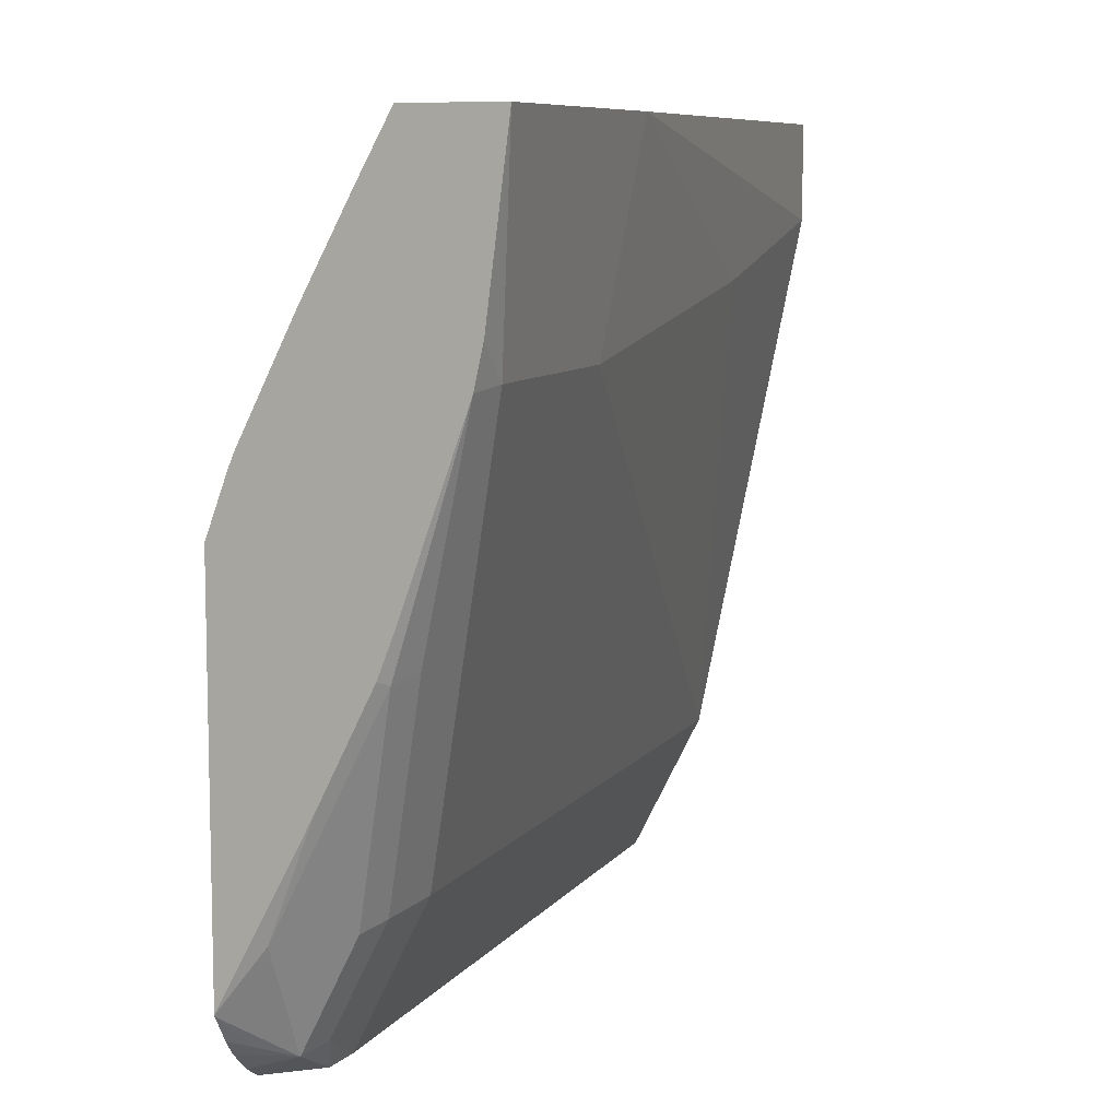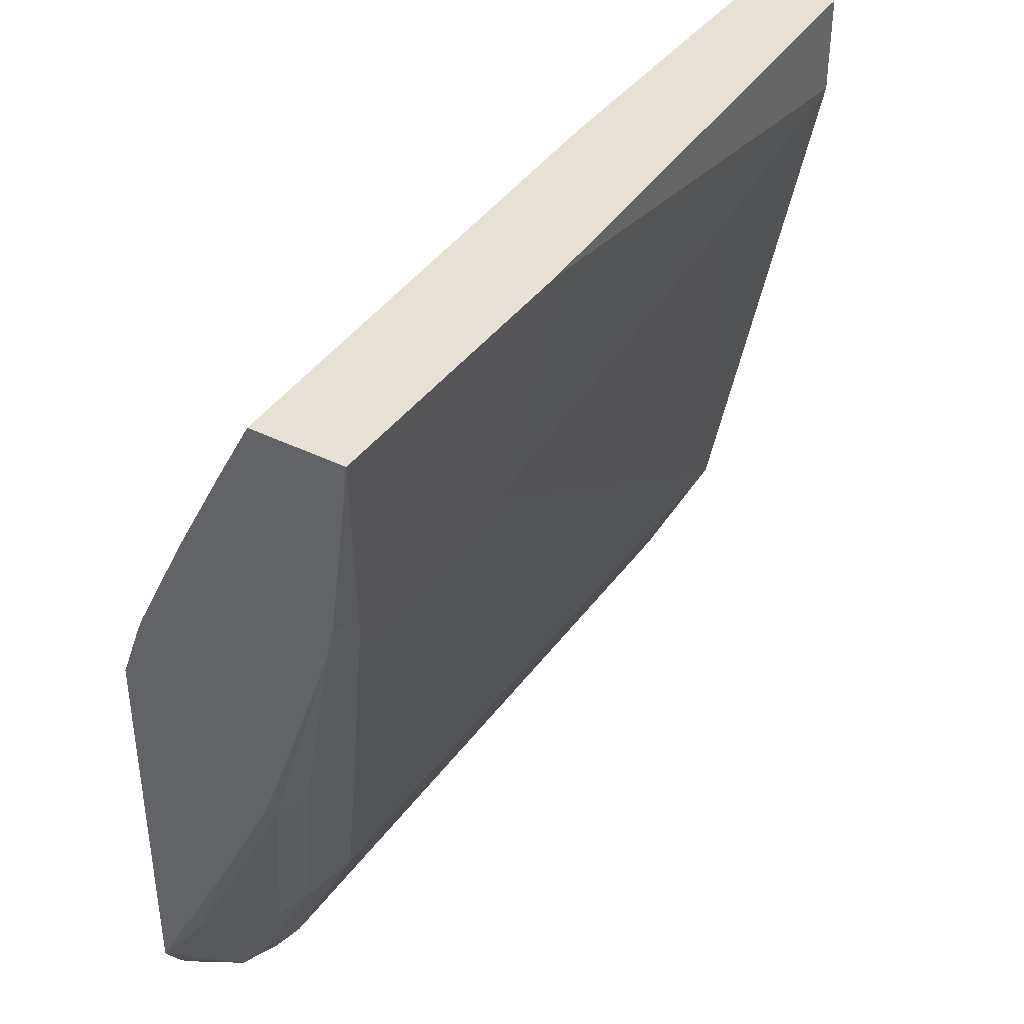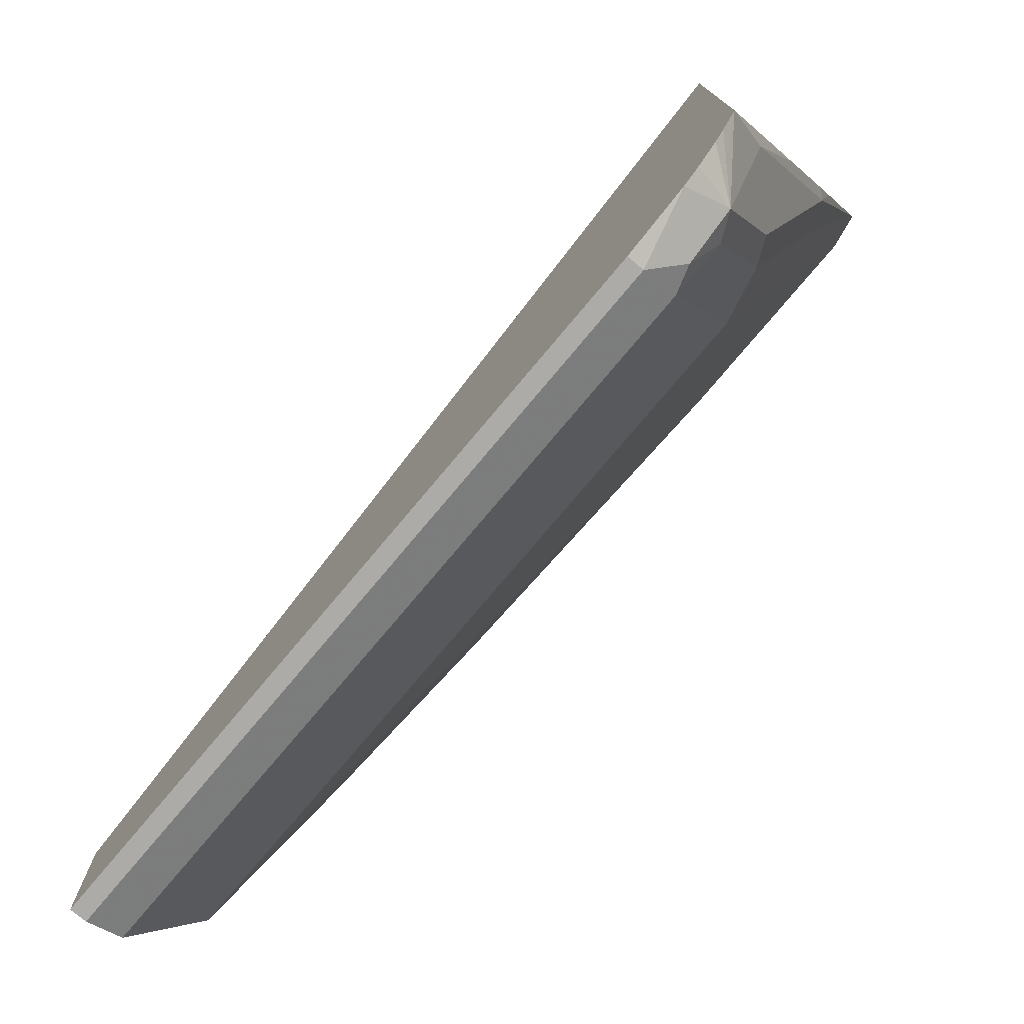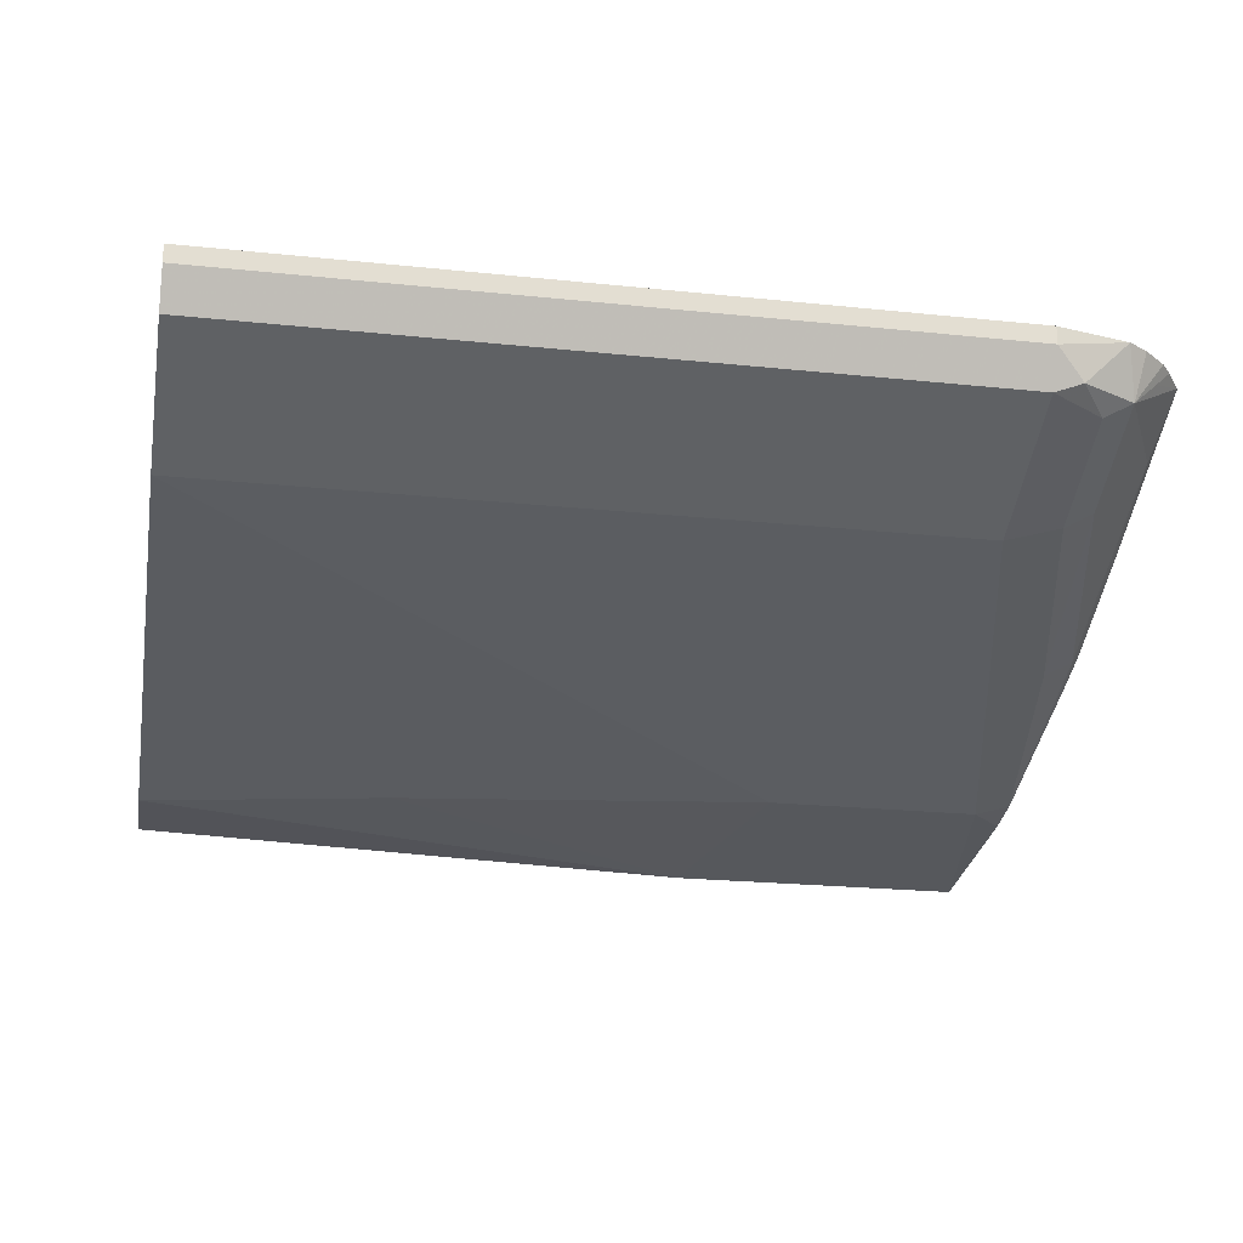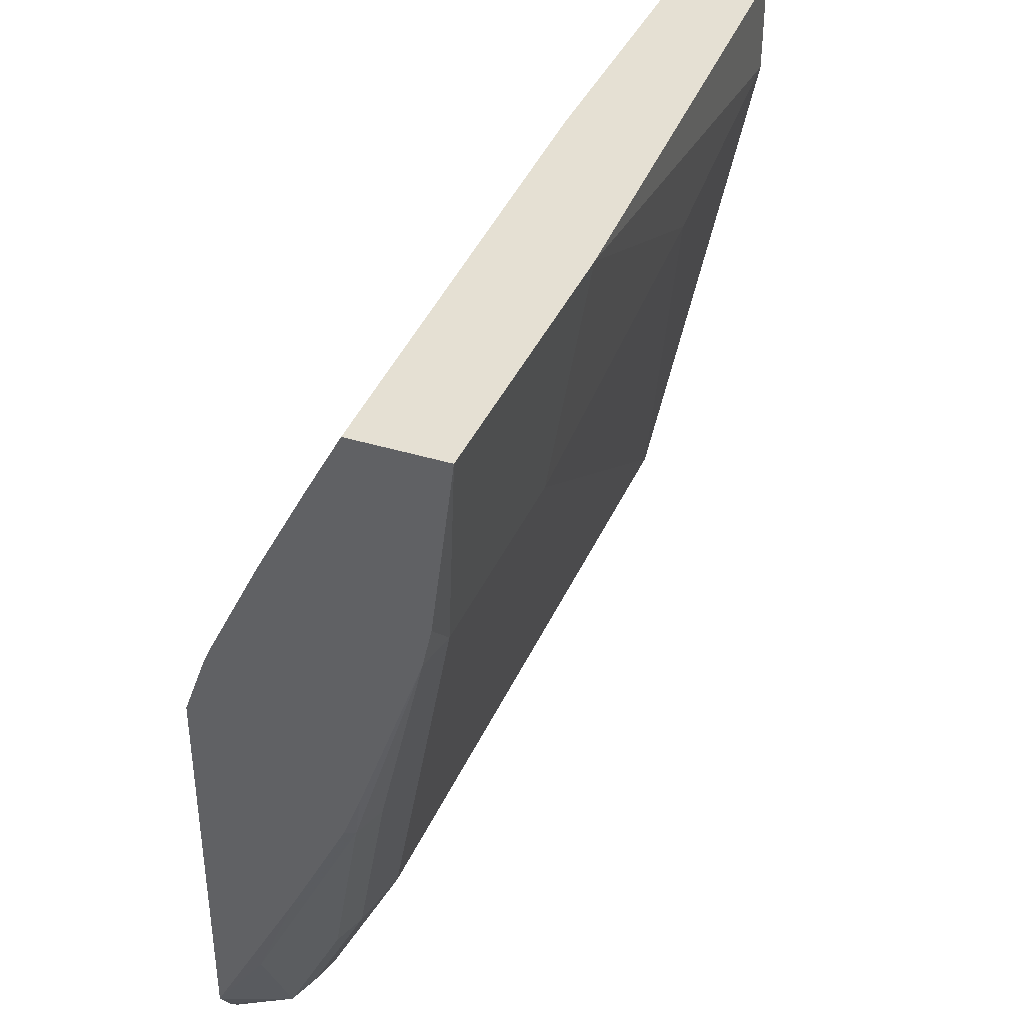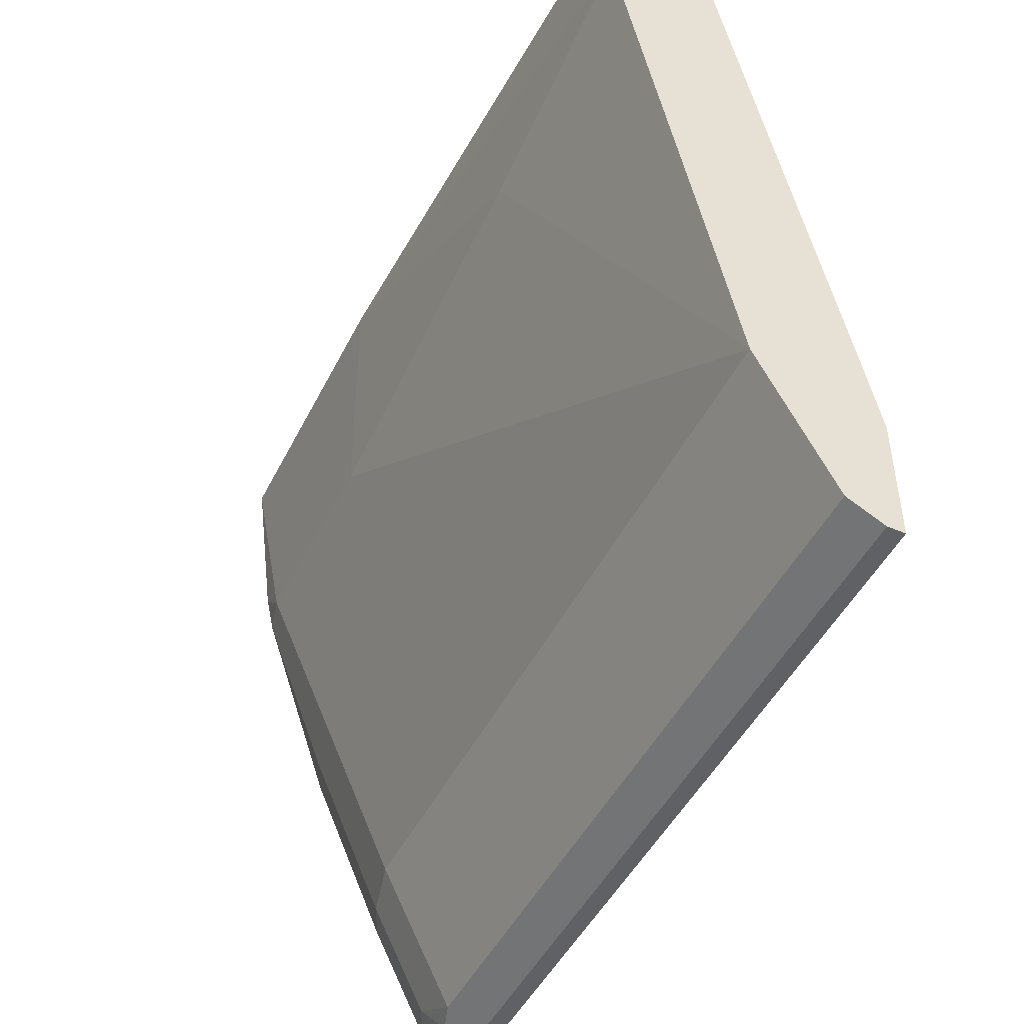
<metadata>
{"format":"obj","ext":"obj","renderer":"f3d","projection":"perspective","resolution":1024,"background":"white","views":[{"elev":8.5,"azim":110.5,"up":"+Y"},{"elev":39.0,"azim":121.9,"up":"+Y"},{"elev":-76.3,"azim":50.0,"up":"+Y"},{"elev":-22.3,"azim":-10.4,"up":"+Z"},{"elev":37.9,"azim":111.6,"up":"+Y"},{"elev":-47.8,"azim":-115.8,"up":"+Y"}]}
</metadata>
<code>
v 0.00984 -0.5283 -0.3877
v 0.00984 -0.4659 -0.3877
v 0.00984 -0.5283 -0.3962
v 0.3698 -0.5283 -0.3877
v 0.00984 -0.4226 -0.3962
v 0.4398 -0.2995 -0.3877
v 0.00984 -0.5194 -0.4138
v 0.3698 -0.5283 -0.3962
v 0.4046 -0.5204 -0.3877
v 0.00984 -0.1585 -0.449
v 0.4398 -0.4843 -0.3877
v 0.4398 -0.2708 -0.3983
v 0.00984 -0.4666 -0.4402
v 0.3698 -0.5194 -0.4138
v 0.3829 -0.5216 -0.4094
v 0.4094 -0.5084 -0.4094
v 0.4141 -0.5145 -0.3877
v 0.00984 -0.1369 -0.4598
v 0.4398 -0.2635 -0.4014
v 0.1849 -0.1585 -0.449
v 0.4395 -0.4849 -0.3877
v 0.4358 -0.4556 -0.4094
v 0.4398 -0.4008 -0.4318
v 0.00984 -0.449 -0.449
v 0.3698 -0.4666 -0.4402
v 0.3962 -0.5051 -0.416
v 0.4094 -0.4556 -0.4358
v 0.4226 -0.5018 -0.3962
v 0.4254 -0.5046 -0.3877
v 0.00984 -0.1369 -0.5018
v 0.1849 -0.1369 -0.4598
v 0.4398 -0.2107 -0.4278
v 0.1981 -0.1453 -0.4556
v 0.431 -0.4976 -0.3877
v 0.4358 -0.4028 -0.4358
v 0.4398 -0.3479 -0.4582
v 0.00984 -0.1849 -0.5018
v 0.1321 -0.2113 -0.5018
v 0.3169 -0.2377 -0.5018
v 0.3698 -0.449 -0.449
v 0.3962 -0.4523 -0.4424
v 0.4226 -0.3466 -0.4688
v 0.4358 -0.3499 -0.4622
v 0.2905 -0.1369 -0.5126
v 0.4398 -0.1369 -0.4675
v 0.4398 -0.1665 -0.4513
v 0.4398 -0.1539 -0.4582
v 0.4398 -0.3263 -0.4667
v 0.4226 -0.2377 -0.5018
v 0.4398 -0.2399 -0.4975
v 0.4398 -0.1369 -0.5126
v 0.4398 -0.2205 -0.5018
f 18 45 51
f 22 35 23
f 23 35 43
f 21 34 28
f 20 33 31
f 19 33 20
f 19 32 33
f 18 44 30
f 18 51 44
f 18 31 45
f 49 52 50
f 16 28 29
f 16 21 28
f 16 22 21
f 16 35 22
f 16 27 35
f 16 41 27
f 16 26 41
f 15 26 16
f 14 41 26
f 23 43 36
f 16 29 17
f 24 37 38
f 42 50 43
f 24 39 49
f 14 25 41
f 49 51 52
f 43 50 48
f 41 50 42
f 41 49 50
f 40 49 41
f 39 51 49
f 39 44 51
f 38 44 39
f 37 44 38
f 24 38 39
f 36 43 48
f 33 46 47
f 32 46 33
f 31 33 45
f 30 44 37
f 28 34 29
f 27 43 35
f 27 42 43
f 27 41 42
f 25 40 41
f 24 49 40
f 33 47 45
f 13 40 25
f 14 26 15
f 11 22 23
f 3 14 8
f 3 7 14
f 2 6 5
f 1 6 2
f 1 11 6
f 1 21 11
f 1 34 21
f 1 29 34
f 1 17 29
f 1 9 17
f 4 8 9
f 1 4 9
f 1 3 8
f 1 13 7
f 1 24 13
f 1 37 24
f 1 30 37
f 1 18 30
f 1 10 18
f 1 5 10
f 1 2 5
f 13 24 40
f 1 8 4
f 5 6 10
f 1 7 3
f 6 23 36
f 6 11 23
f 11 21 22
f 10 31 18
f 10 20 31
f 10 19 20
f 10 12 19
f 9 15 16
f 8 15 9
f 8 14 15
f 7 25 14
f 7 13 25
f 9 16 17
f 6 19 12
f 6 36 48
f 6 12 10
f 6 48 50
f 6 50 52
f 6 51 45
f 6 52 51
f 6 47 46
f 6 46 32
f 6 32 19
f 6 45 47

</code>
